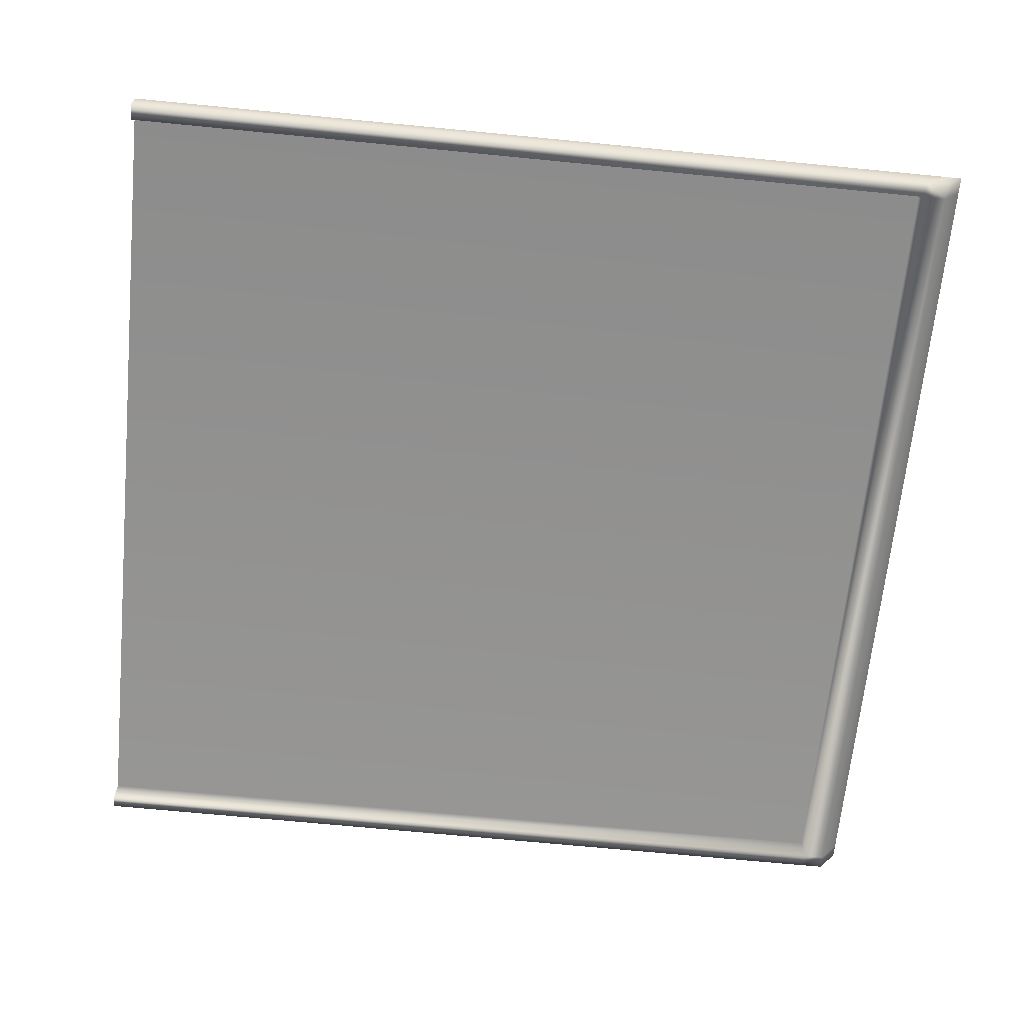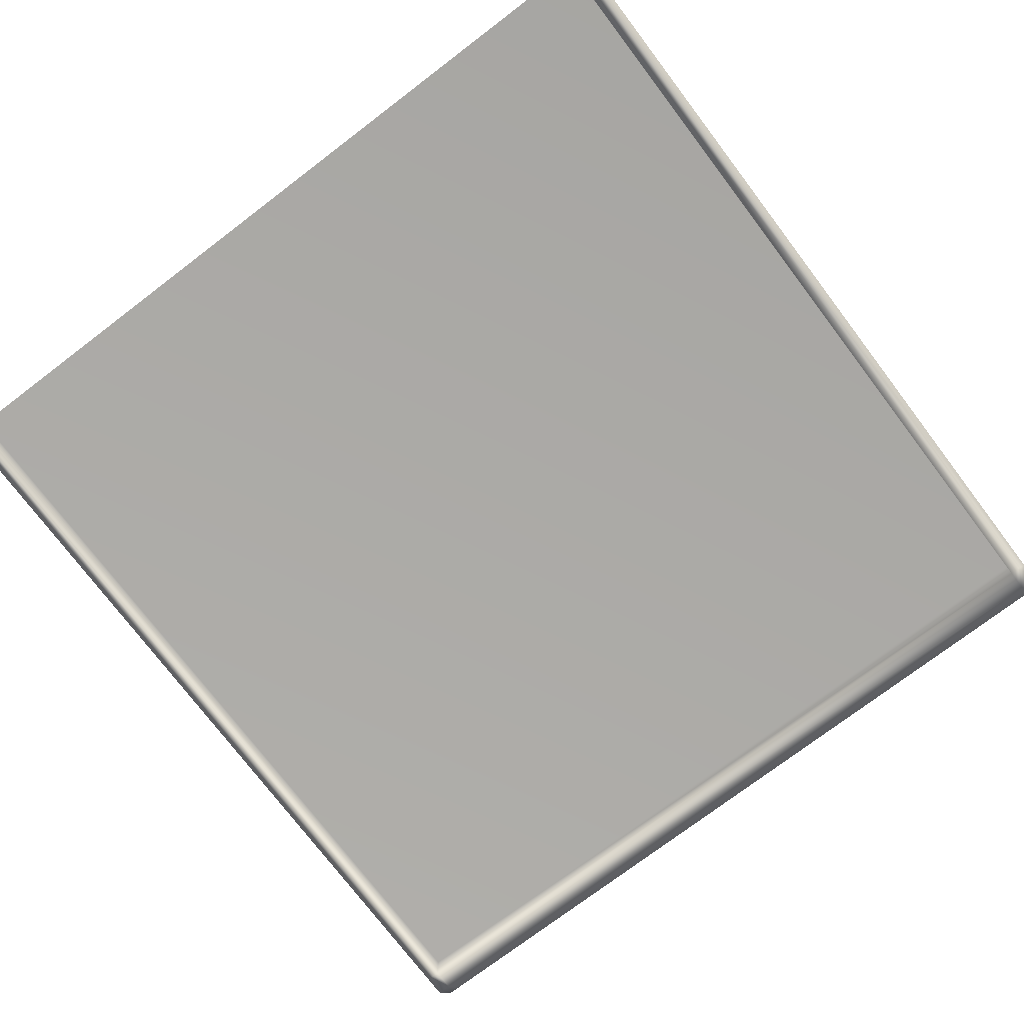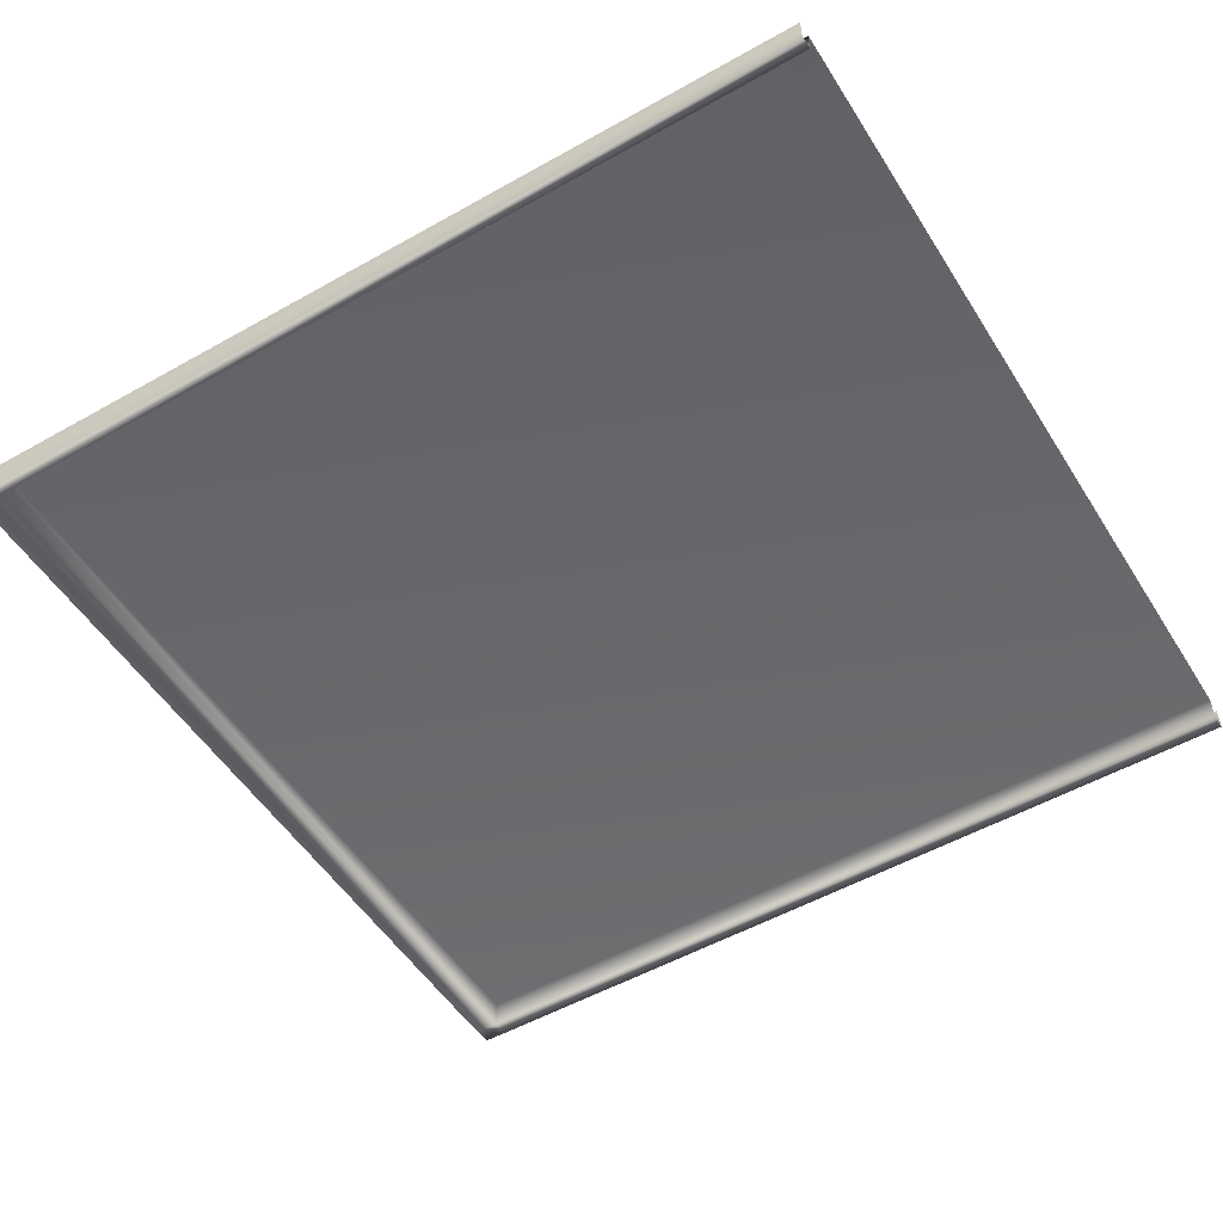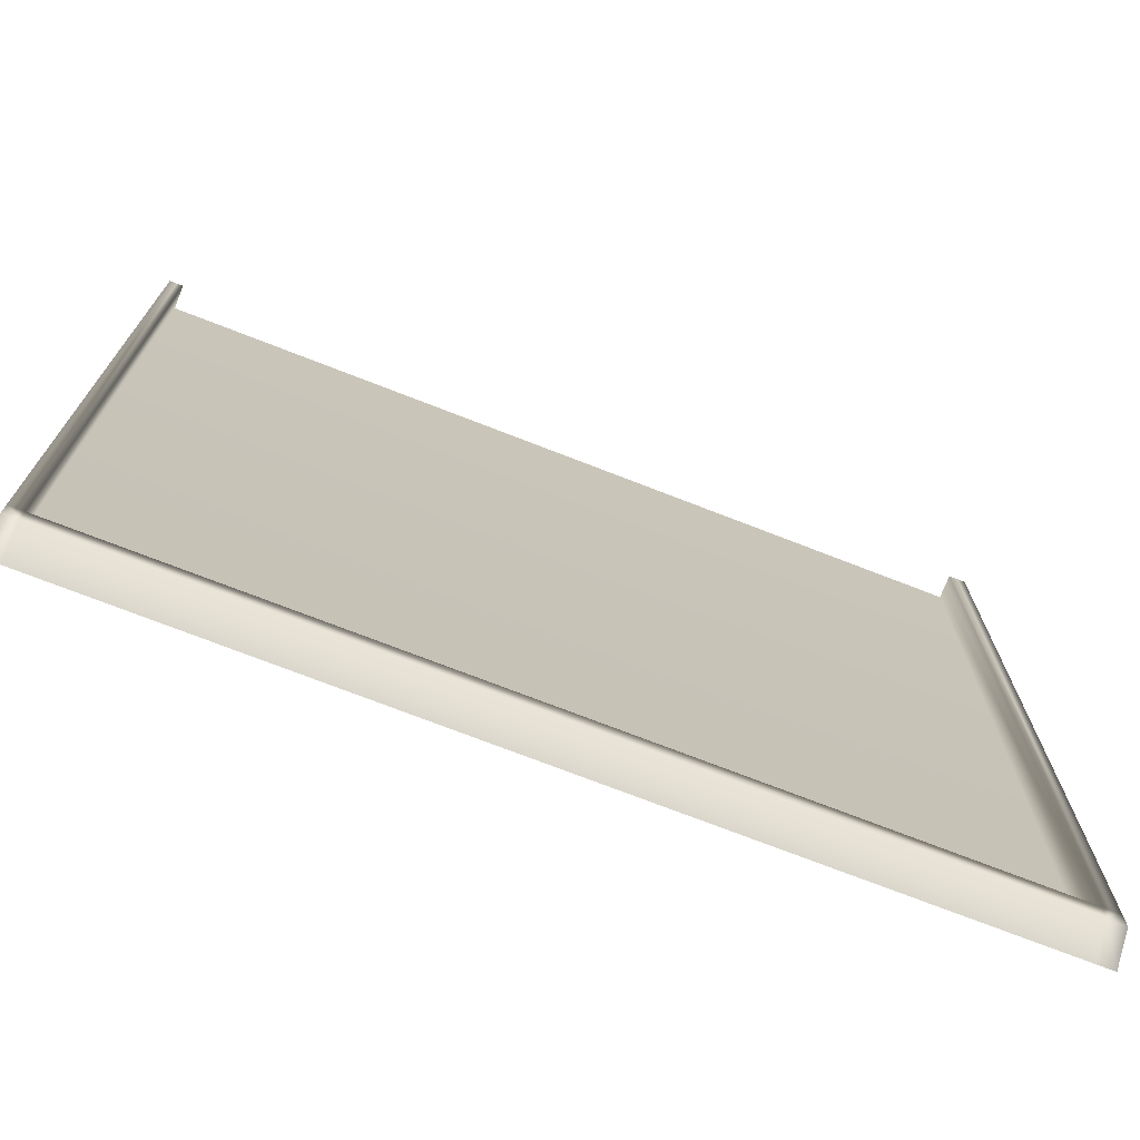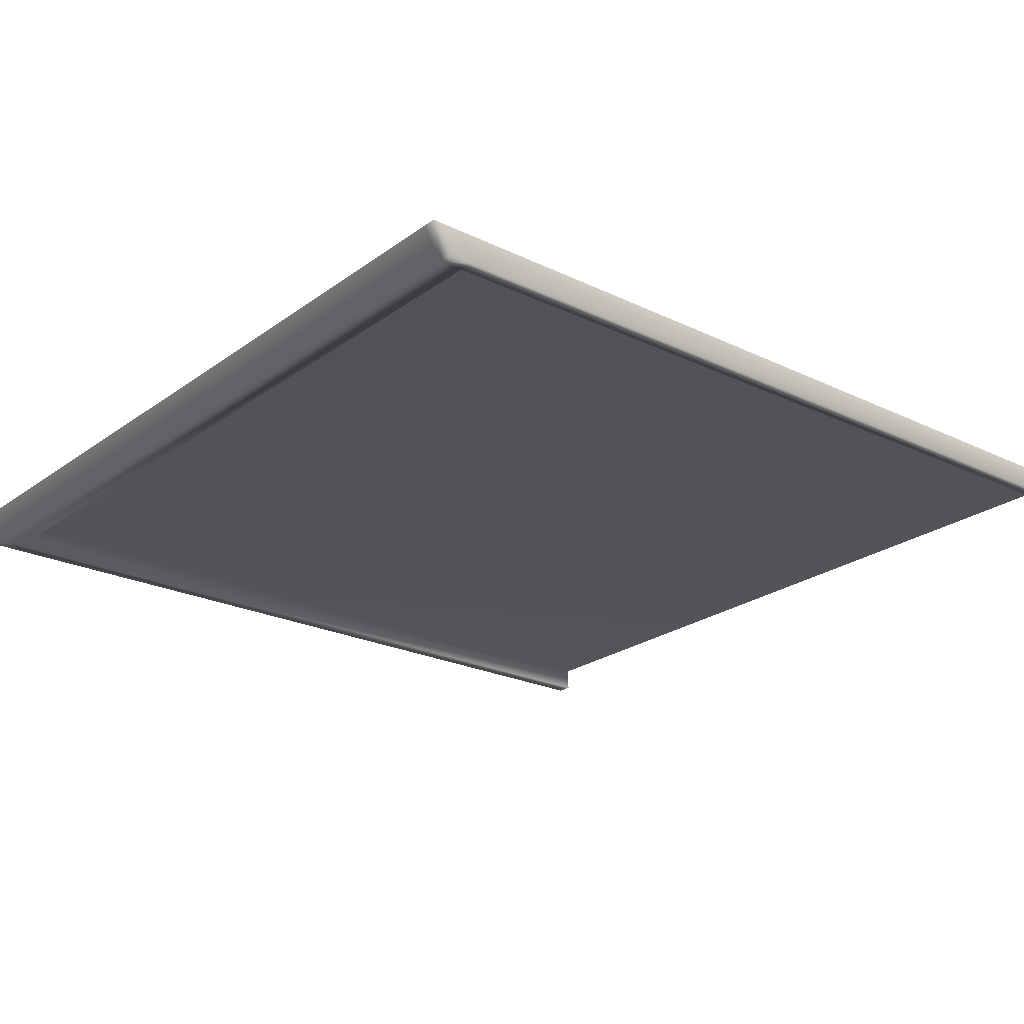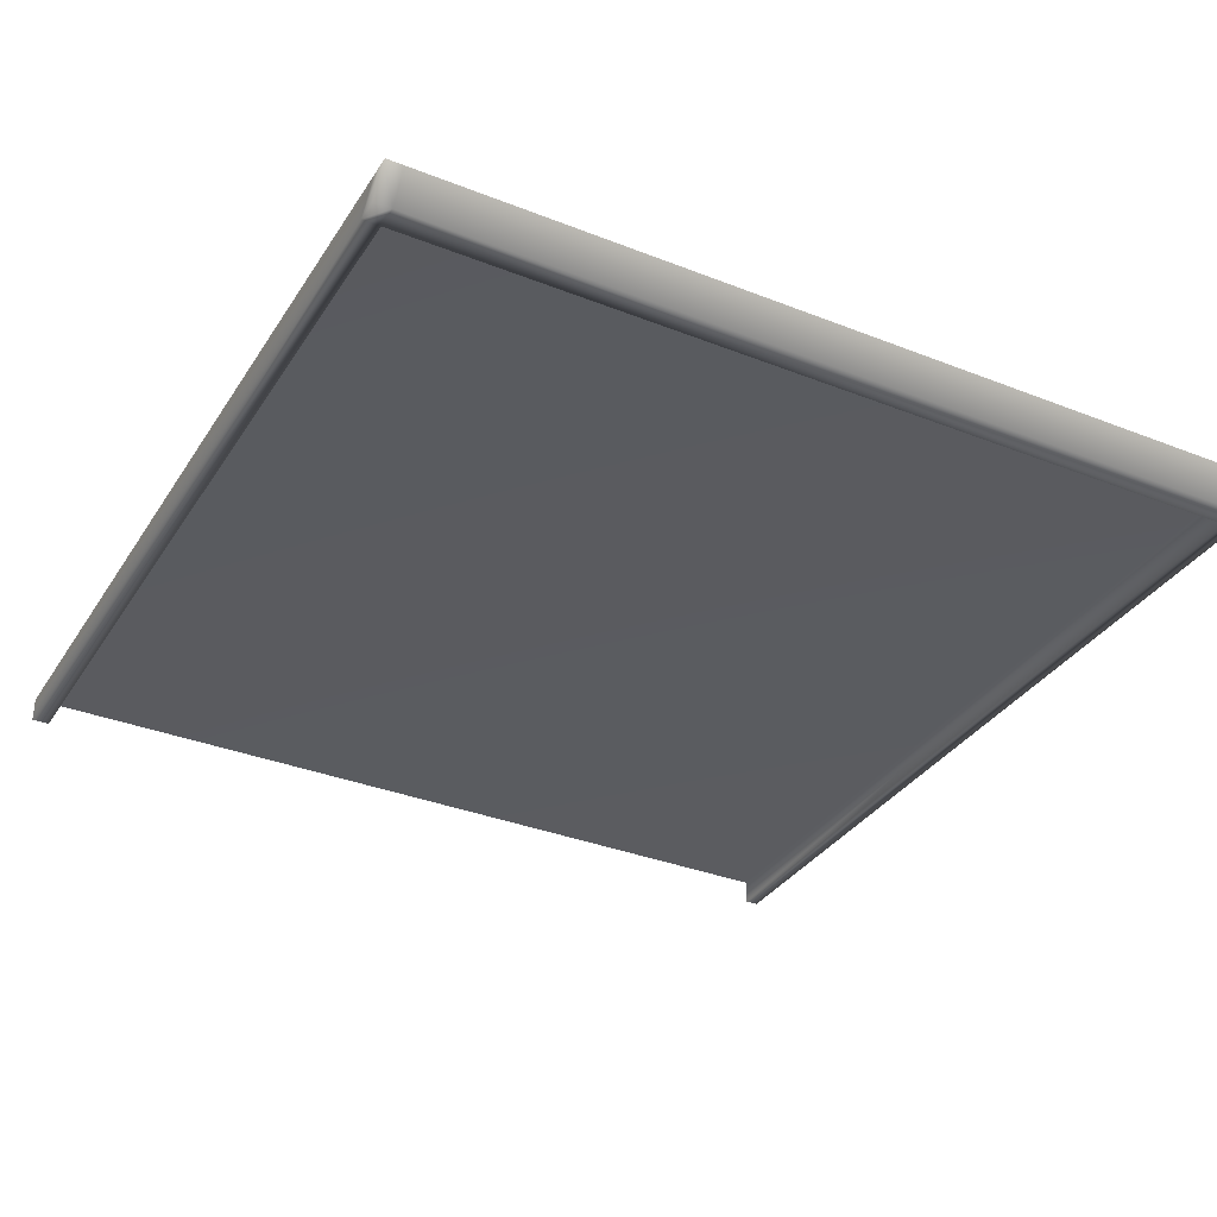
<metadata>
{"format":"obj","ext":"obj","renderer":"f3d","projection":"perspective","resolution":1024,"background":"white","views":[{"elev":-66.1,"azim":-95.6,"up":"+Z"},{"elev":-75.2,"azim":-142.8,"up":"+Z"},{"elev":-51.8,"azim":121.4,"up":"+Z"},{"elev":-73.1,"azim":158.7,"up":"+Y"},{"elev":-23.3,"azim":50.6,"up":"+Z"},{"elev":-34.2,"azim":-28.1,"up":"+Z"}]}
</metadata>
<code>
g default
v -100.5 36.14 49.02
v 100.5 36.14 49.02
v 100.5 237.6 49.02
v -100.5 31 49.02
v 100.5 31 49.02
v -100.5 40.8 42.36
v 100.5 40.8 42.36
v 100.5 35.66 42.36
v -100.5 35.66 42.36
v -100.5 237.6 49.02
v 97.3 31 49.02
v 97.3 35.66 42.36
v 97.3 40.8 42.36
v 97.3 40.8 49.02
v 97.3 237.6 49.02
v -96.56 31 49.02
v -96.56 35.66 42.36
v -96.56 40.8 42.36
v -96.56 40.8 49.02
v -96.56 237.6 49.02
v 97.3 237.6 43.36
v 100.5 237.6 43.36
v -100.5 237.6 43.36
v -96.56 237.6 43.36
g wall_01_low
f 13 21 22 7
f 12 13 7 8
f 2 5 8 7
f 5 11 12 8
f 4 1 6 9
f 12 11 16 17
f 17 18 13 12
f 18 19 14 13
f 19 20 15 14
f 17 16 4 9
f 6 18 17 9
f 6 23 24 18
f 14 15 21 13
f 3 2 7 22
f 1 10 23 6
f 20 19 18 24

</code>
